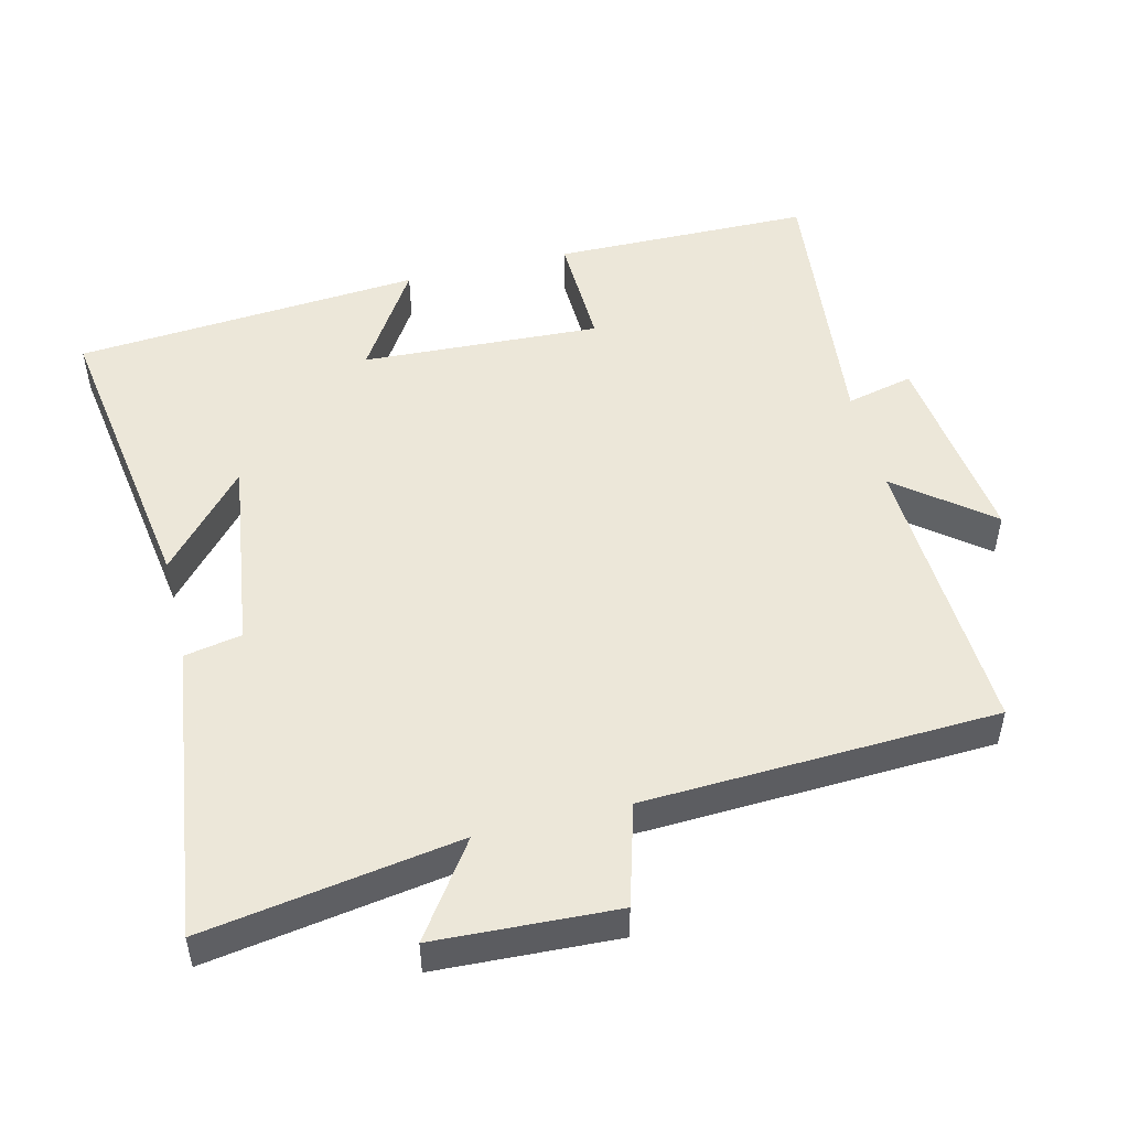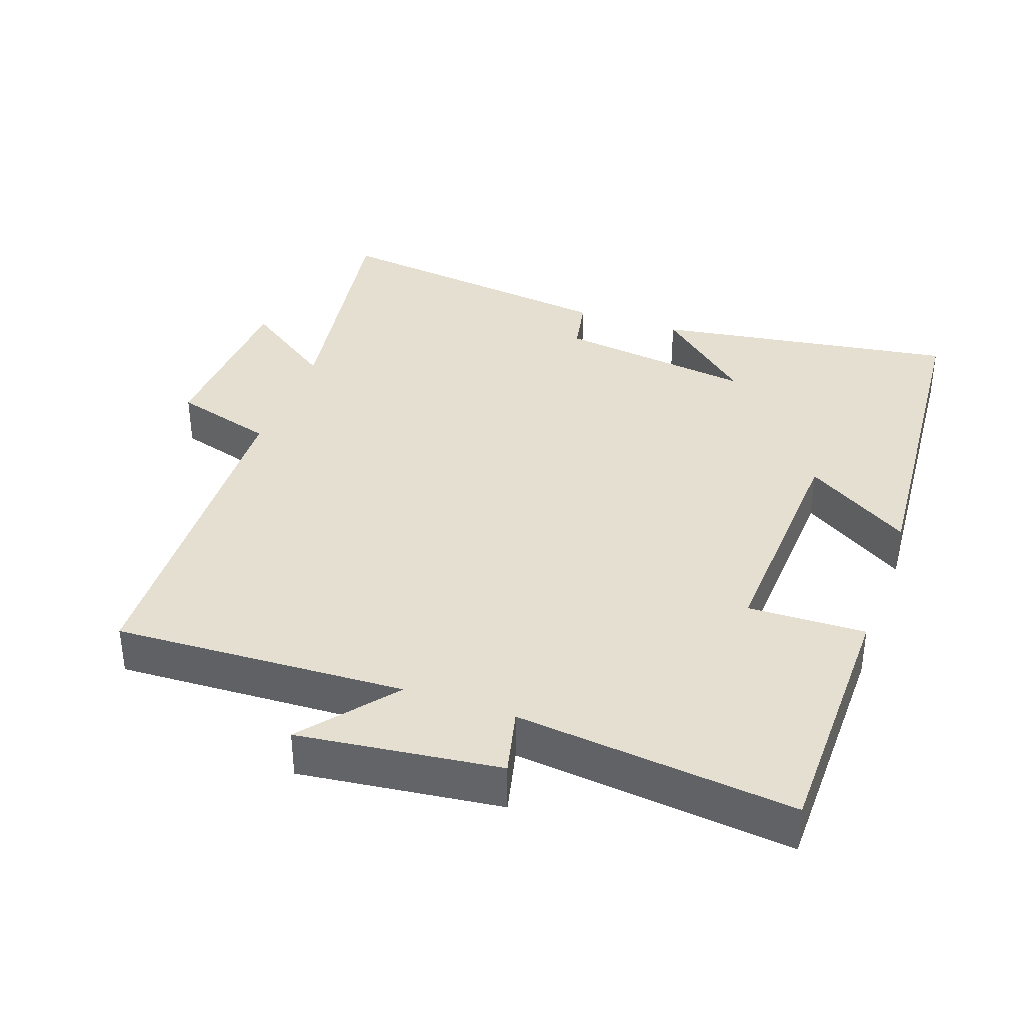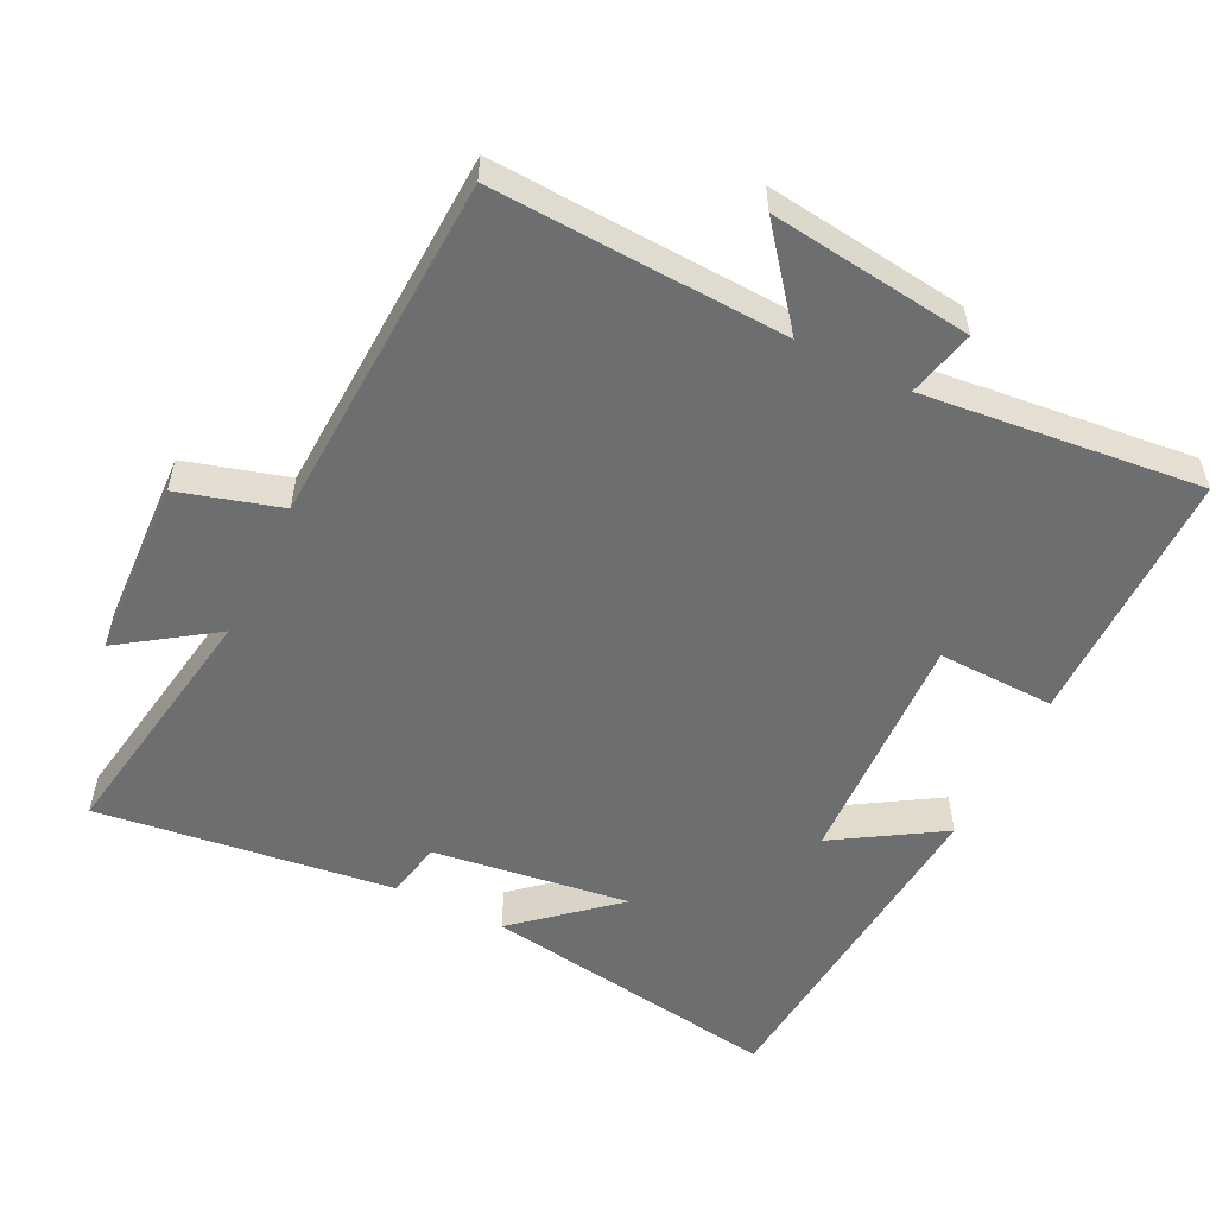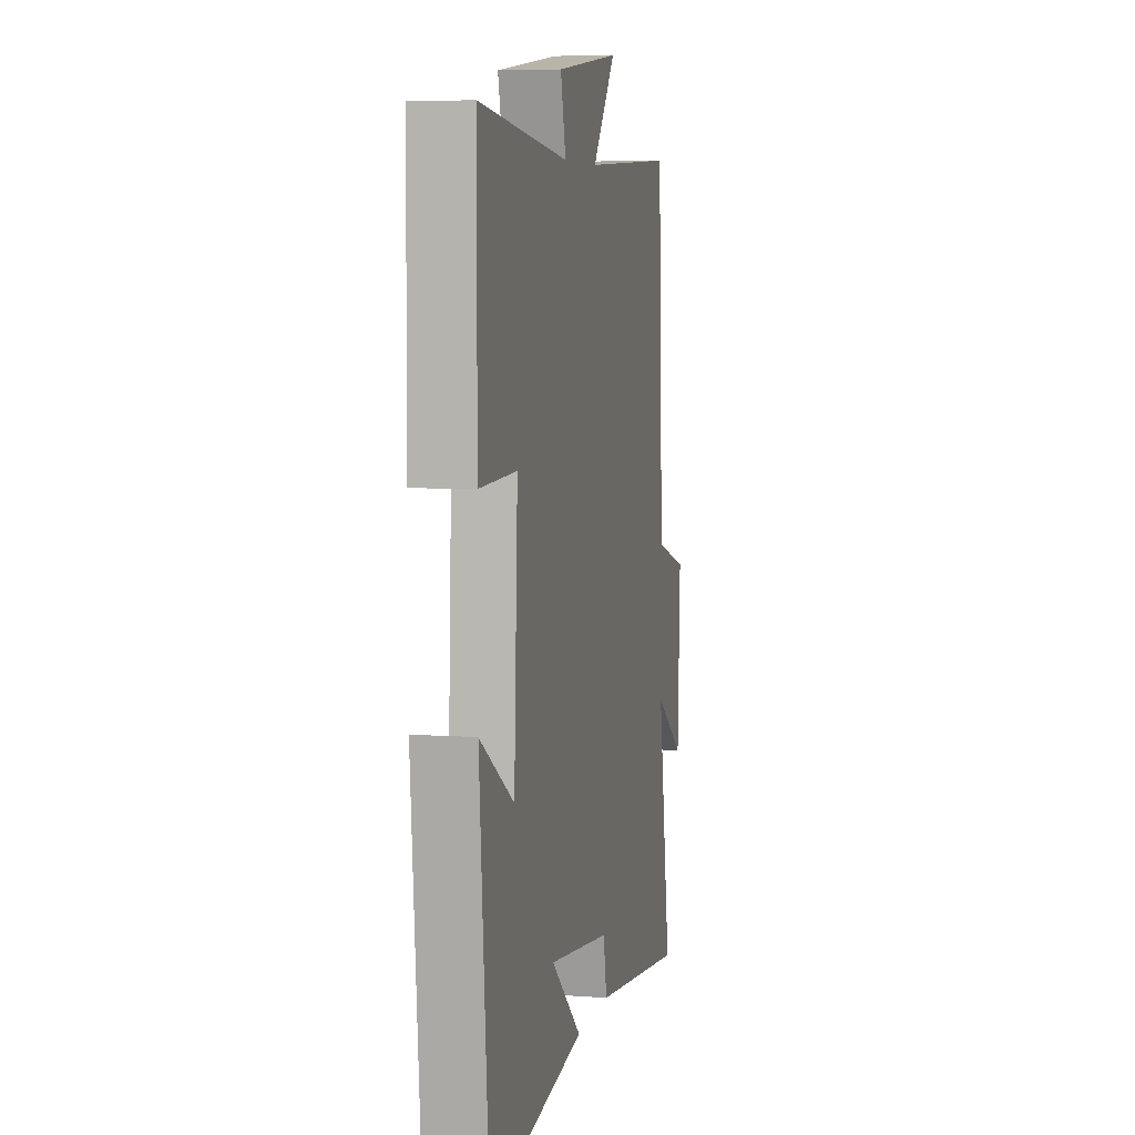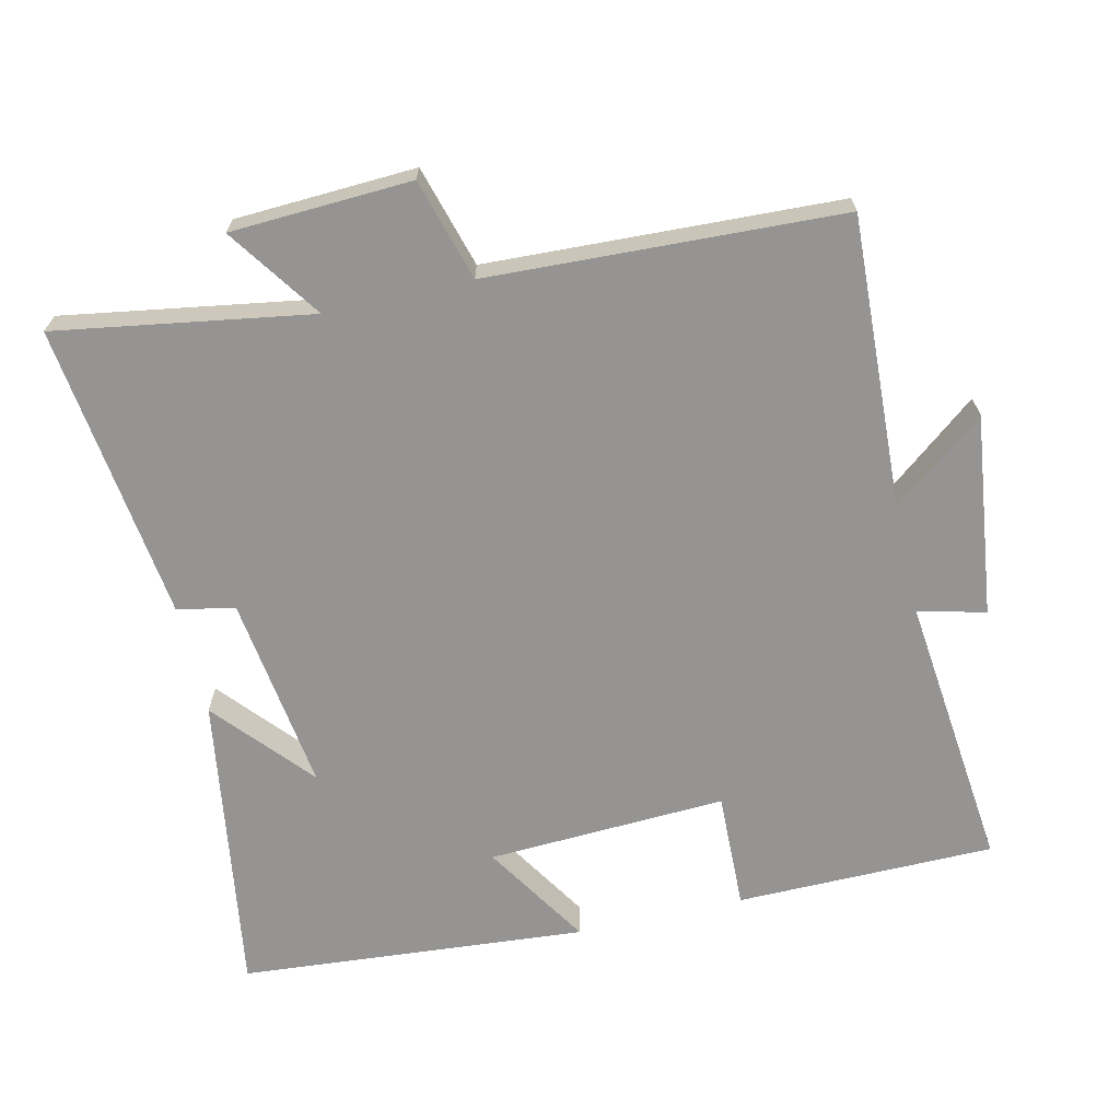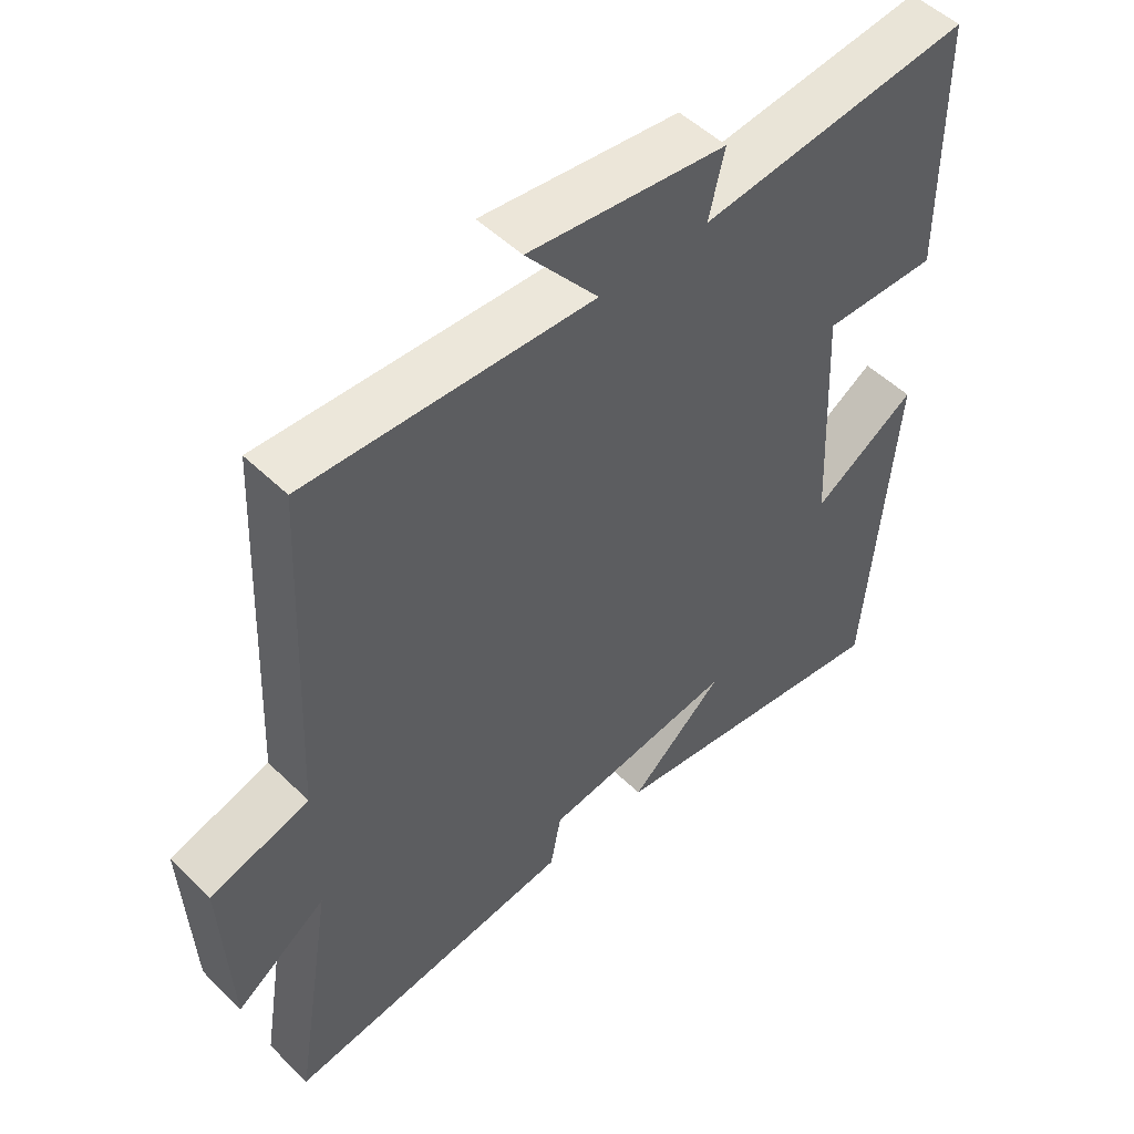
<metadata>
{"format":"obj","ext":"obj","renderer":"f3d","projection":"perspective","resolution":1024,"background":"white","views":[{"elev":50.2,"azim":-103.7,"up":"+Y"},{"elev":36.8,"azim":19.7,"up":"+Y"},{"elev":-54.2,"azim":-26.3,"up":"+Y"},{"elev":6.4,"azim":102.2,"up":"+Z"},{"elev":-67.1,"azim":-77.0,"up":"+Y"},{"elev":51.1,"azim":-43.5,"up":"+Z"}]}
</metadata>
<code>
v 0.459 0.07 -0.567
v 0.026 0.07 -0.5
v 0.164 0.07 -0.38
v -0.118 0.07 -0.418
v -0.134 0.07 -0.5
v -0.559 0.07 -0.554
v -0.5 0.07 -0.191
v -0.633 0.07 -0.283
v -0.645 0.07 -0.025
v -0.5 0.07 0.017
v -0.477 0.07 0.52
v -0.06 0.07 0.5
v -0.165 0.07 0.632
v 0.123 0.07 0.596
v 0.1 0.07 0.5
v 0.497 0.07 0.542
v 0.5 0.07 0.172
v 0.332 0.07 0.177
v 0.348 0.07 -0.165
v 0.5 0.07 -0.07
v 0.459 0 -0.567
v 0.026 0 -0.5
v 0.164 0 -0.38
v -0.118 0 -0.418
v -0.134 0 -0.5
v -0.559 0 -0.554
v -0.5 0 -0.191
v -0.633 0 -0.283
v -0.645 0 -0.025
v -0.5 0 0.017
v -0.477 0 0.52
v -0.06 0 0.5
v -0.165 0 0.632
v 0.123 0 0.596
v 0.1 0 0.5
v 0.497 0 0.542
v 0.5 0 0.172
v 0.332 0 0.177
v 0.348 0 -0.165
v 0.5 0 -0.07
f 19 20 1
f 15 16 17 18
f 15 18 19
f 12 13 14 15
f 12 15 19 1
f 10 11 12
f 7 8 9 10
f 7 10 12
f 4 5 6 7
f 3 4 7 12
f 1 2 3
f 1 3 12
f 21 40 39
f 38 37 36 35
f 39 38 35
f 35 34 33 32
f 21 39 35 32
f 32 31 30
f 30 29 28 27
f 32 30 27
f 27 26 25 24
f 32 27 24 23
f 23 22 21
f 32 23 21
f 1 21 22 2
f 2 22 23 3
f 3 23 24 4
f 4 24 25 5
f 5 25 26 6
f 6 26 27 7
f 7 27 28 8
f 8 28 29 9
f 9 29 30 10
f 10 30 31 11
f 11 31 32 12
f 12 32 33 13
f 13 33 34 14
f 14 34 35 15
f 15 35 36 16
f 16 36 37 17
f 17 37 38 18
f 18 38 39 19
f 19 39 40 20
f 20 40 21 1

</code>
